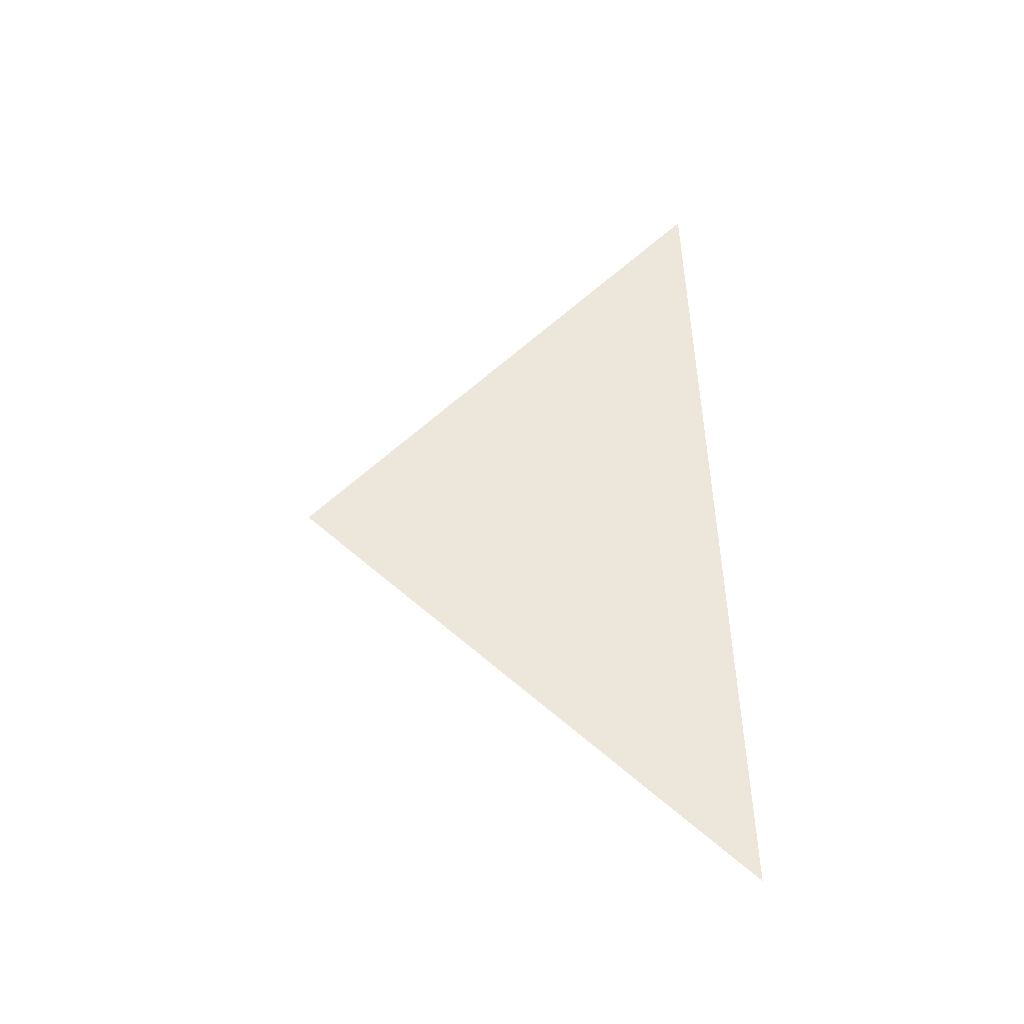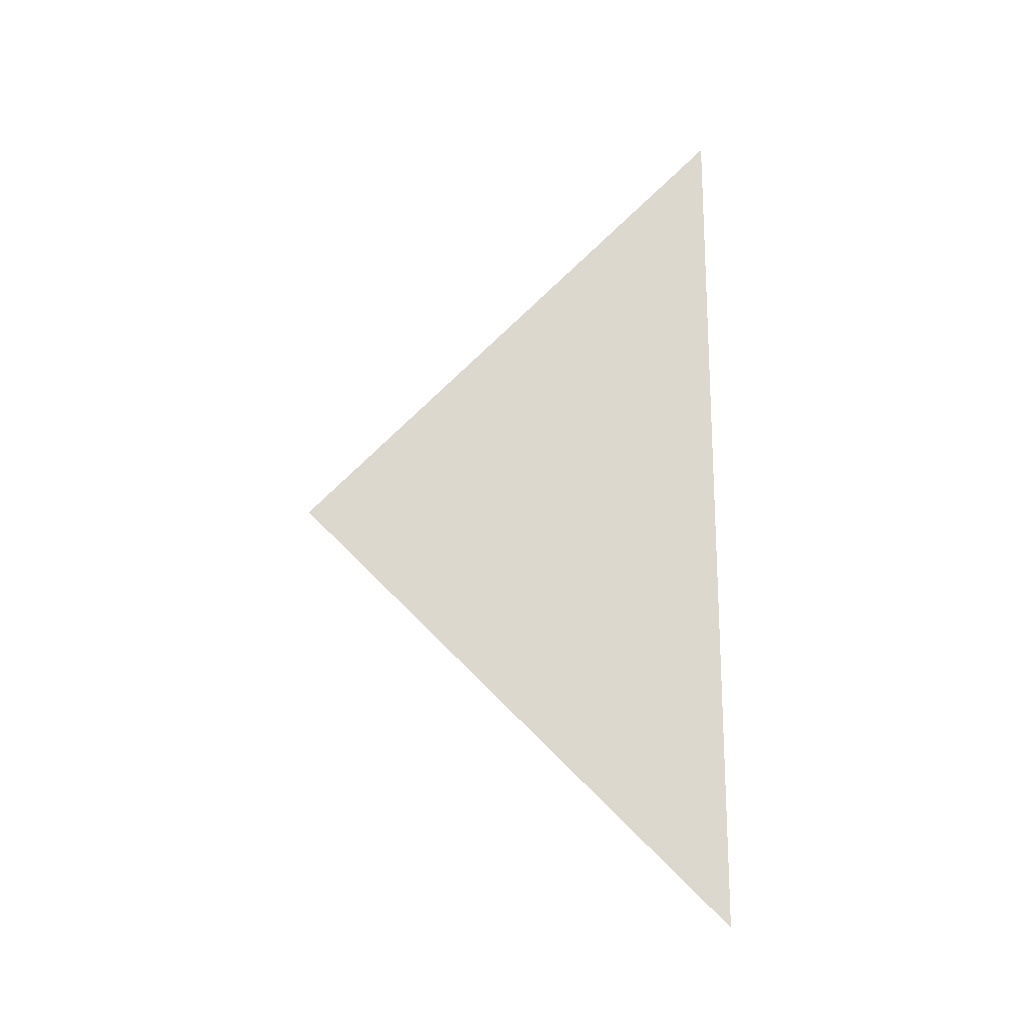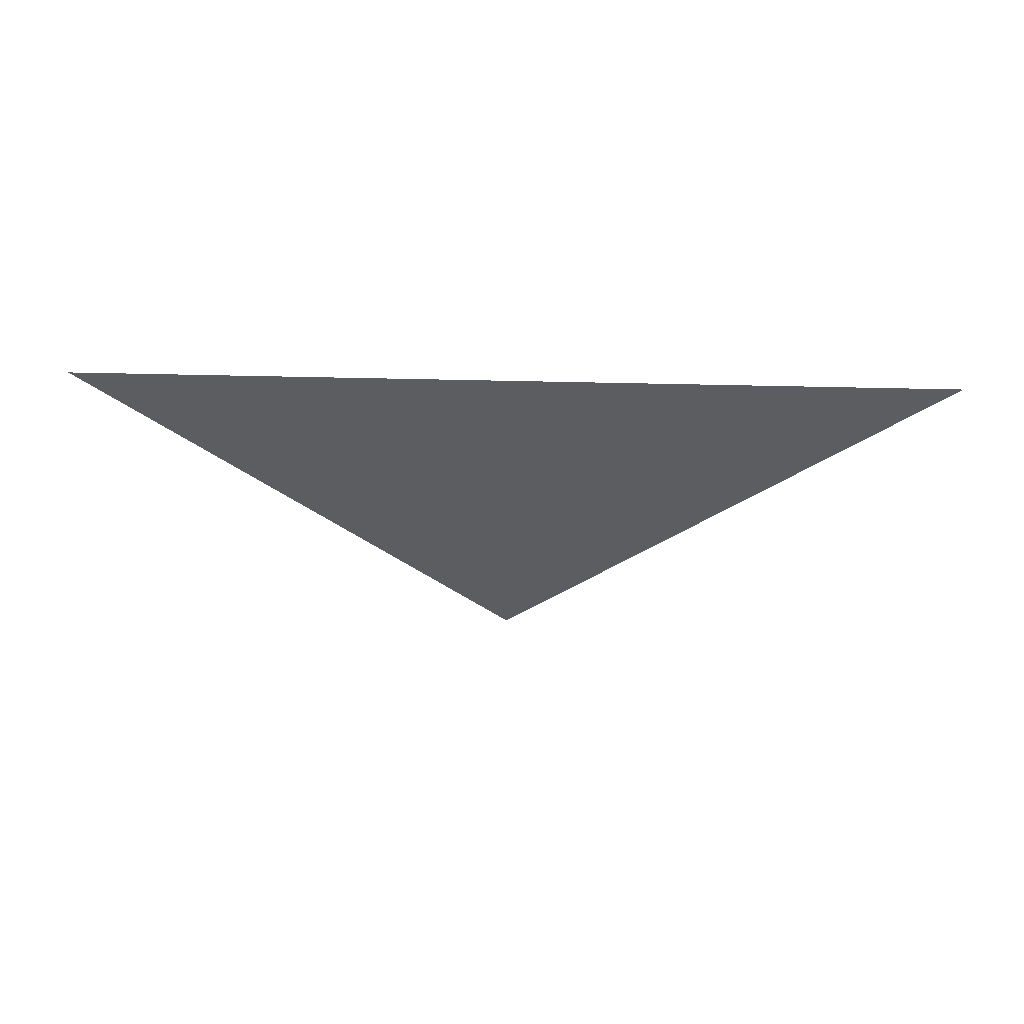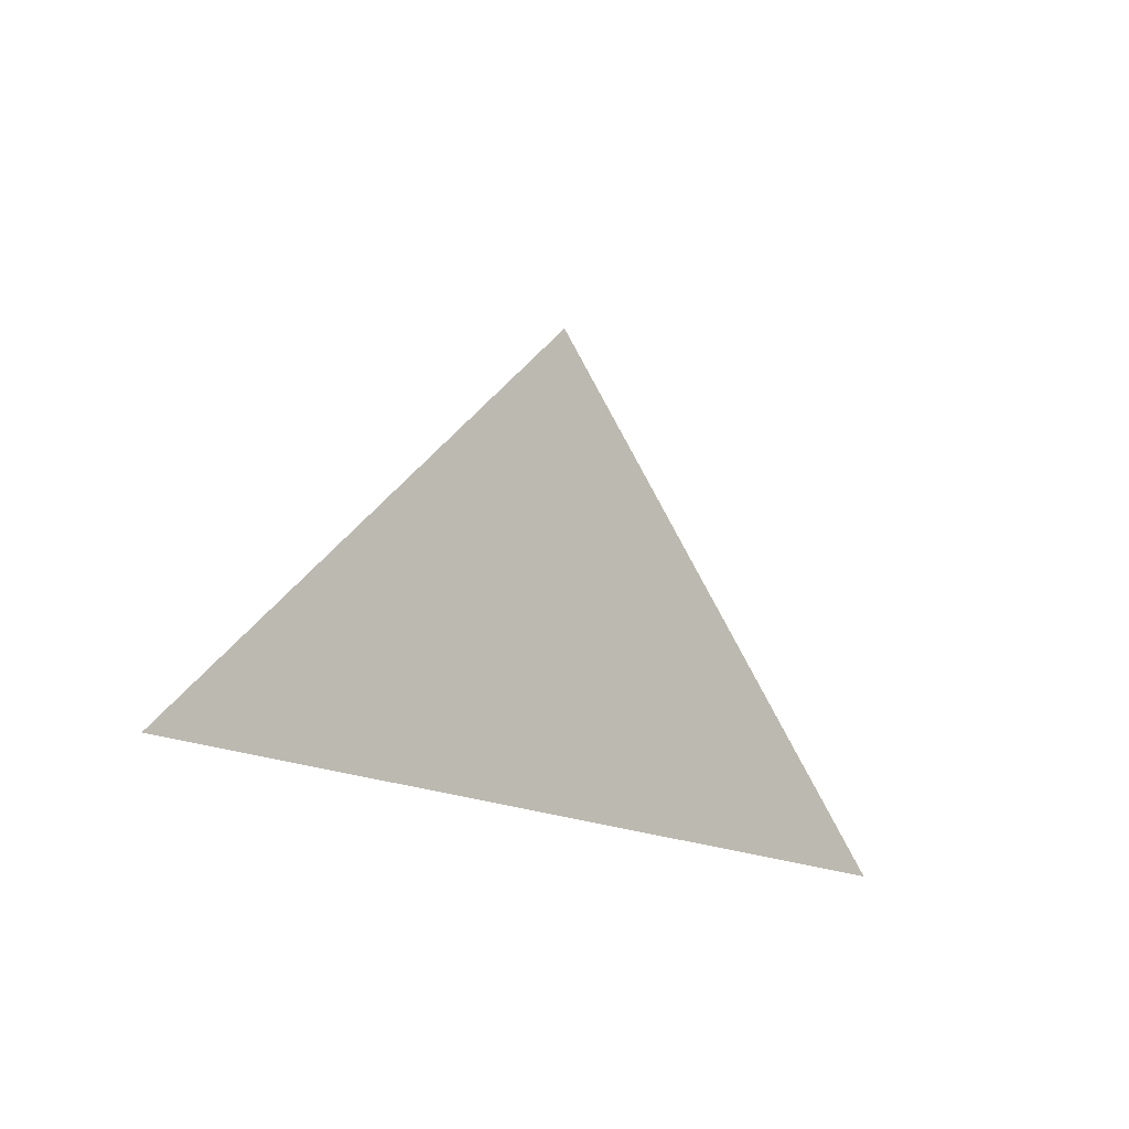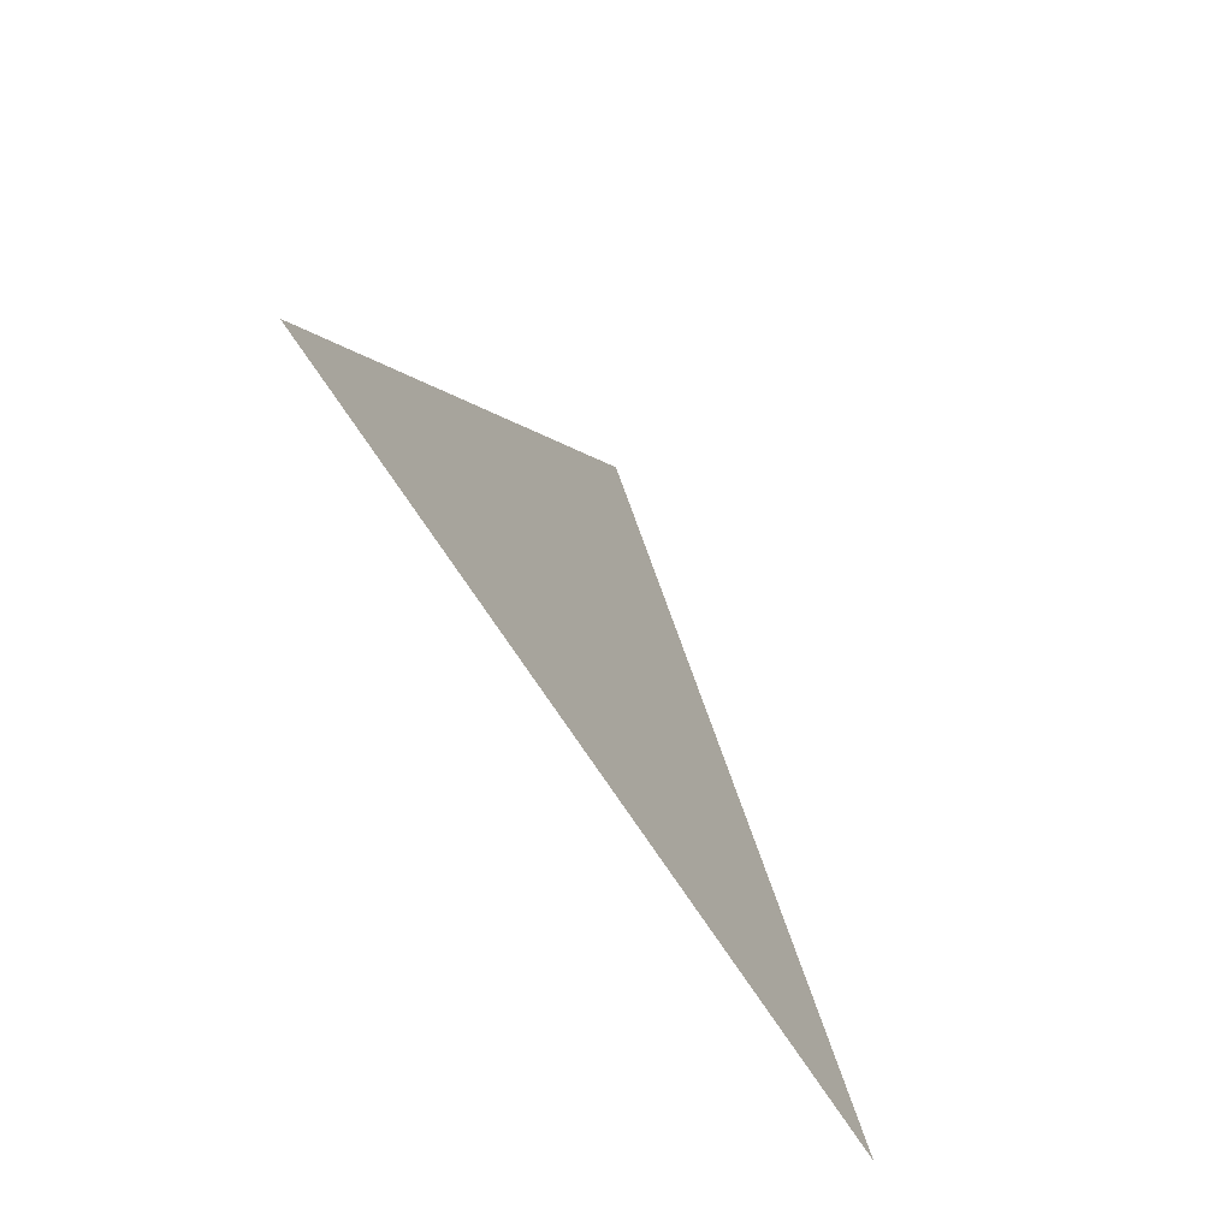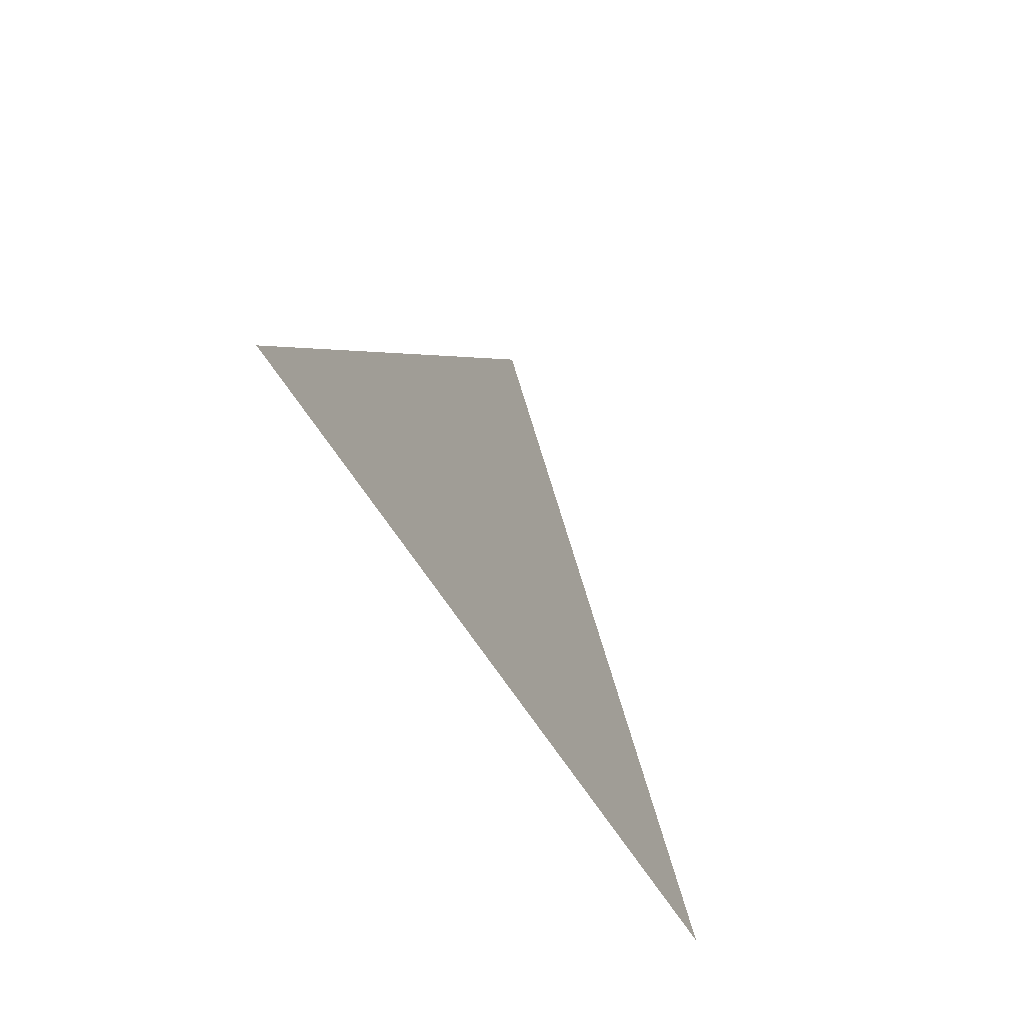
<metadata>
{"format":"obj","ext":"obj","renderer":"f3d","projection":"perspective","resolution":1024,"background":"white","views":[{"elev":53.0,"azim":-91.9,"up":"+Z"},{"elev":72.4,"azim":-90.1,"up":"+Z"},{"elev":-35.8,"azim":-1.7,"up":"+Z"},{"elev":-16.7,"azim":-48.3,"up":"+Y"},{"elev":-54.2,"azim":-61.6,"up":"+Y"},{"elev":-44.5,"azim":-64.8,"up":"+Y"}]}
</metadata>
<code>
v 0 100 0
v 100 0 0
v -100 0 0
f 1 2 3

</code>
